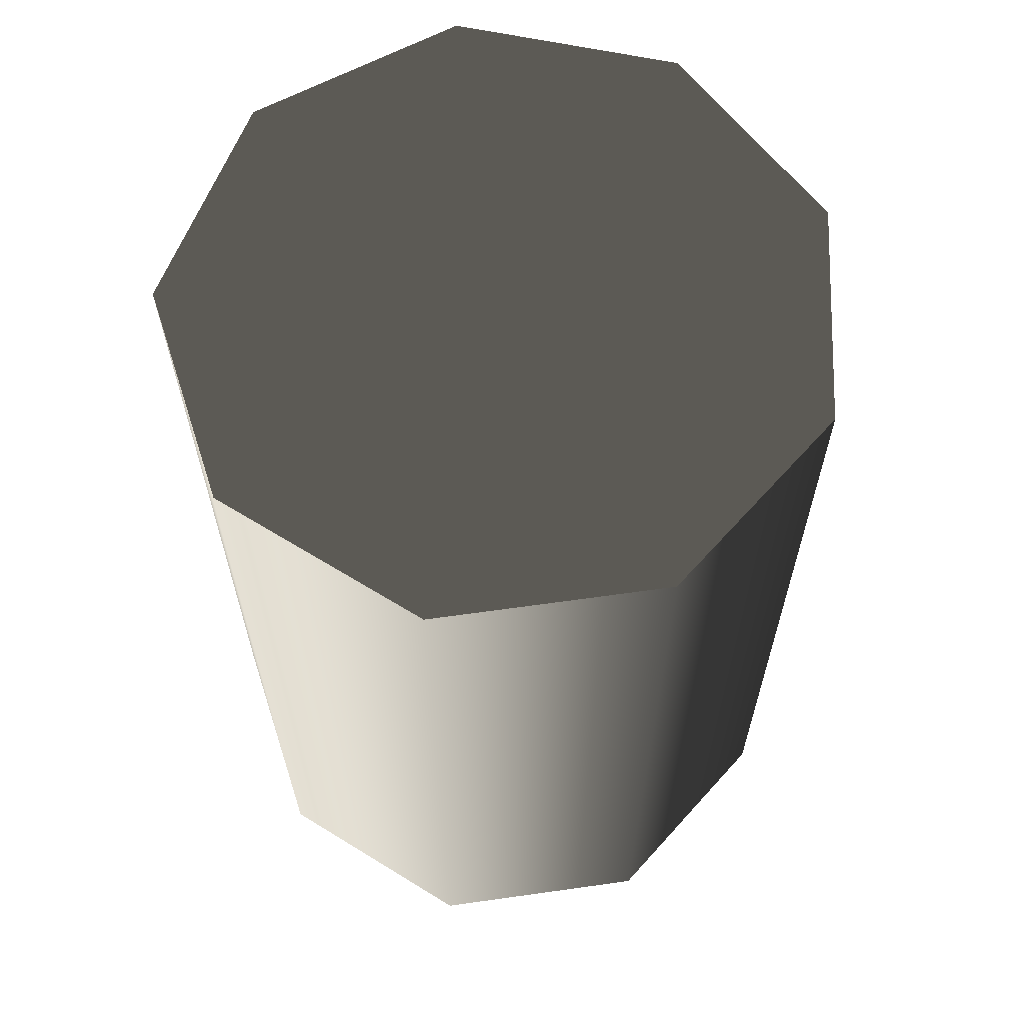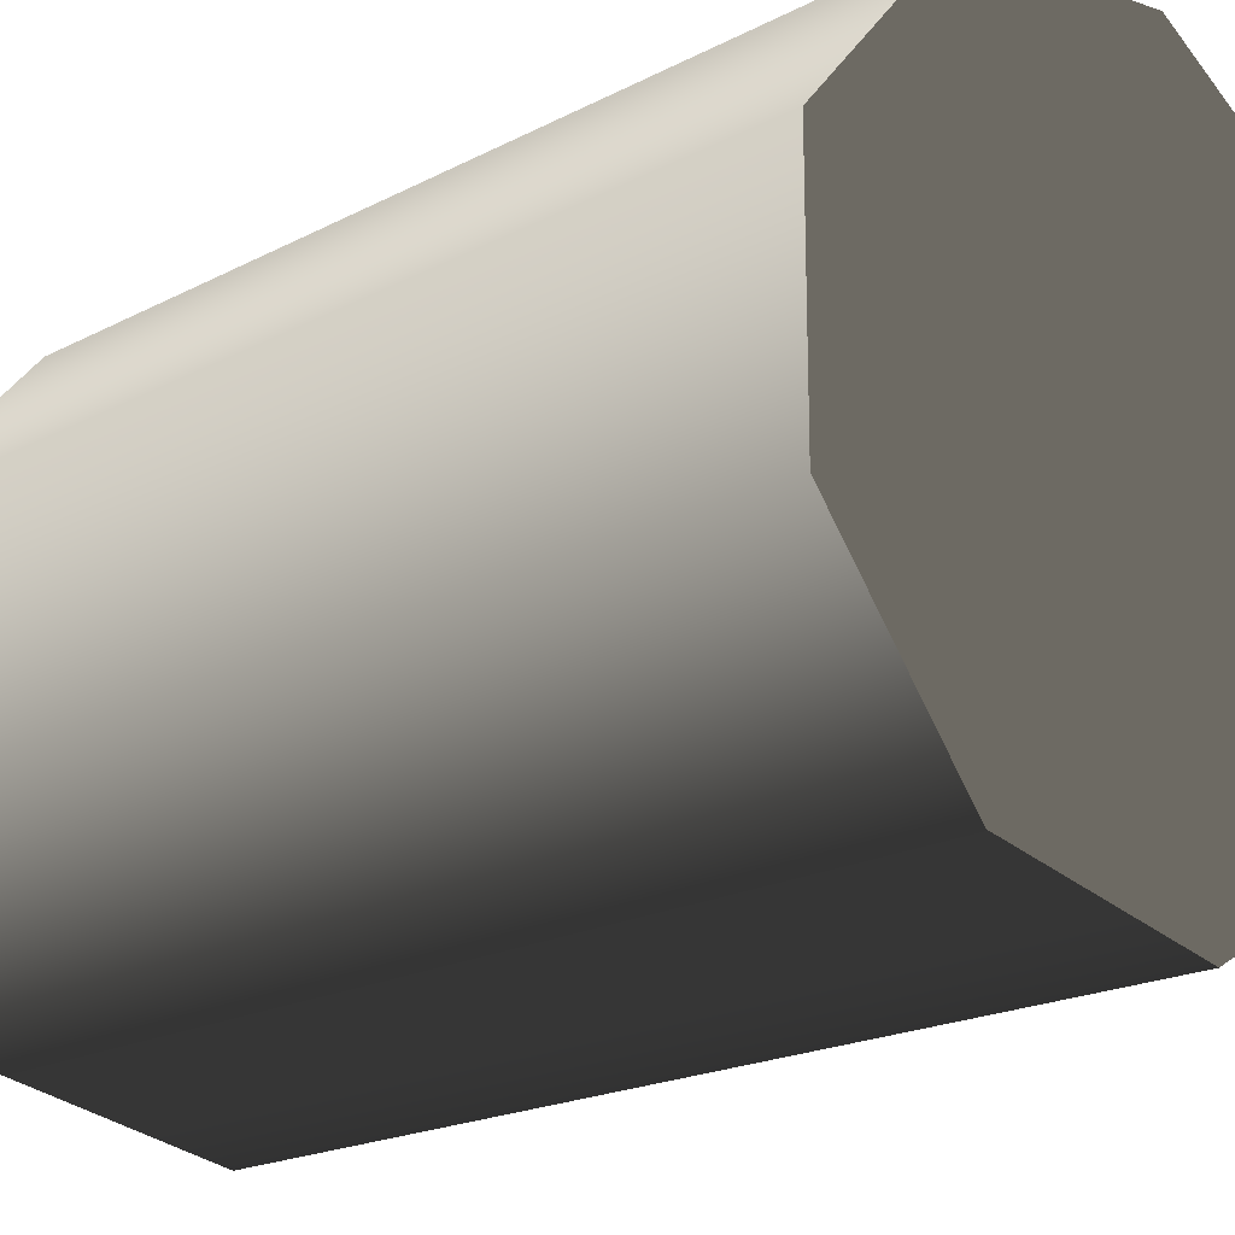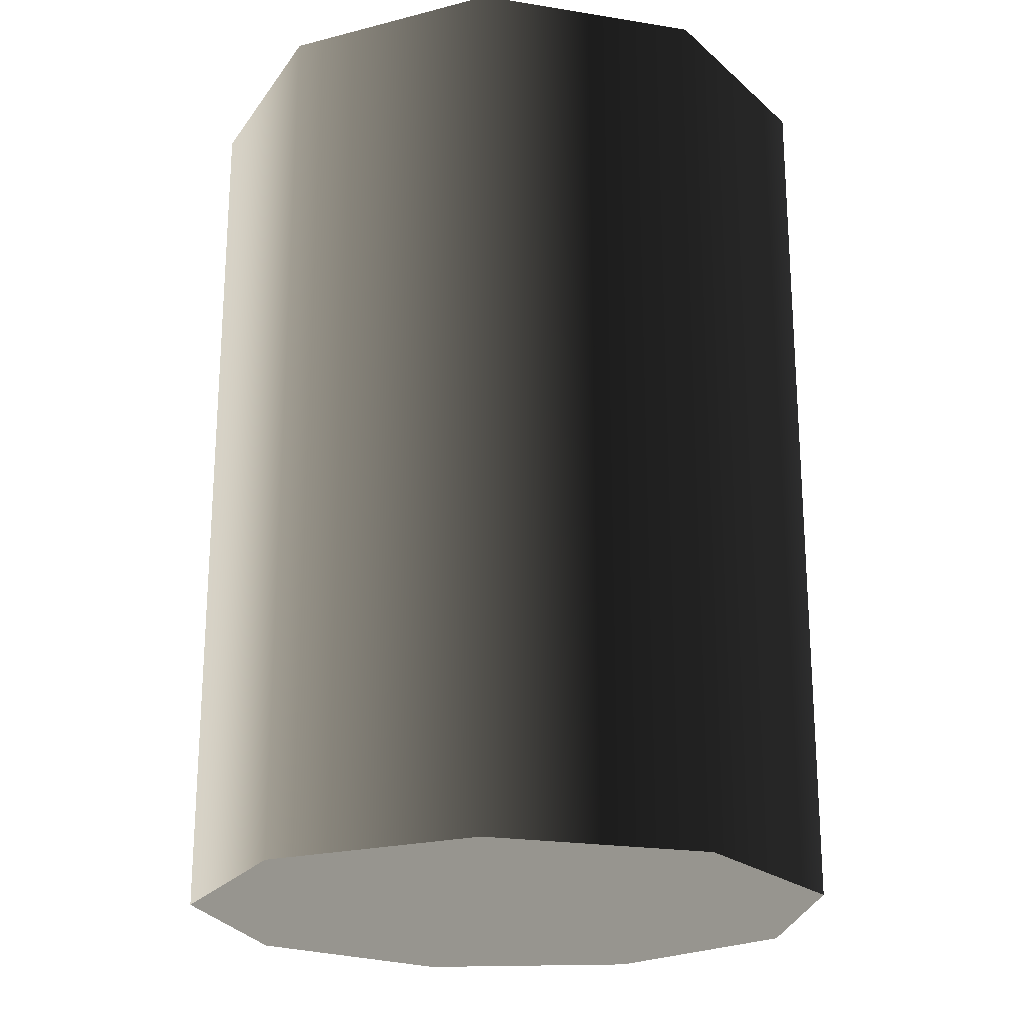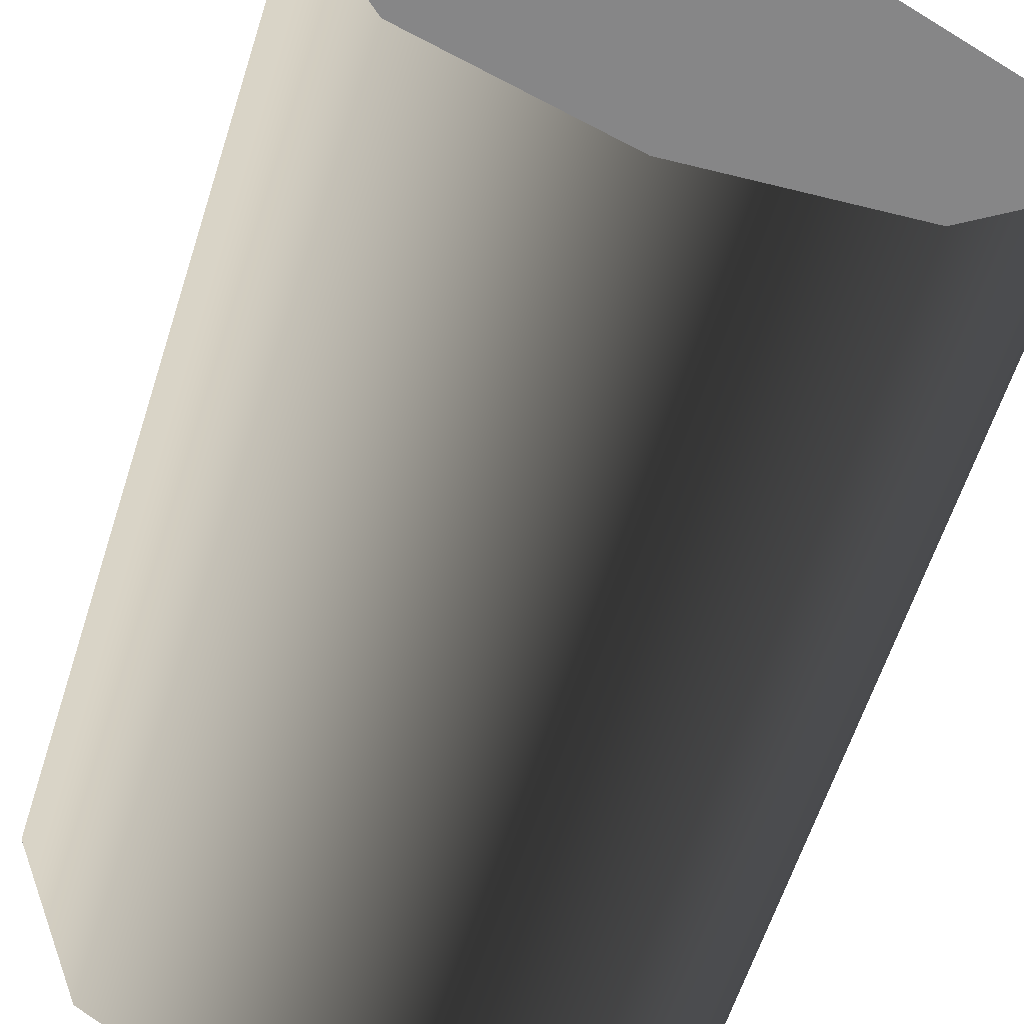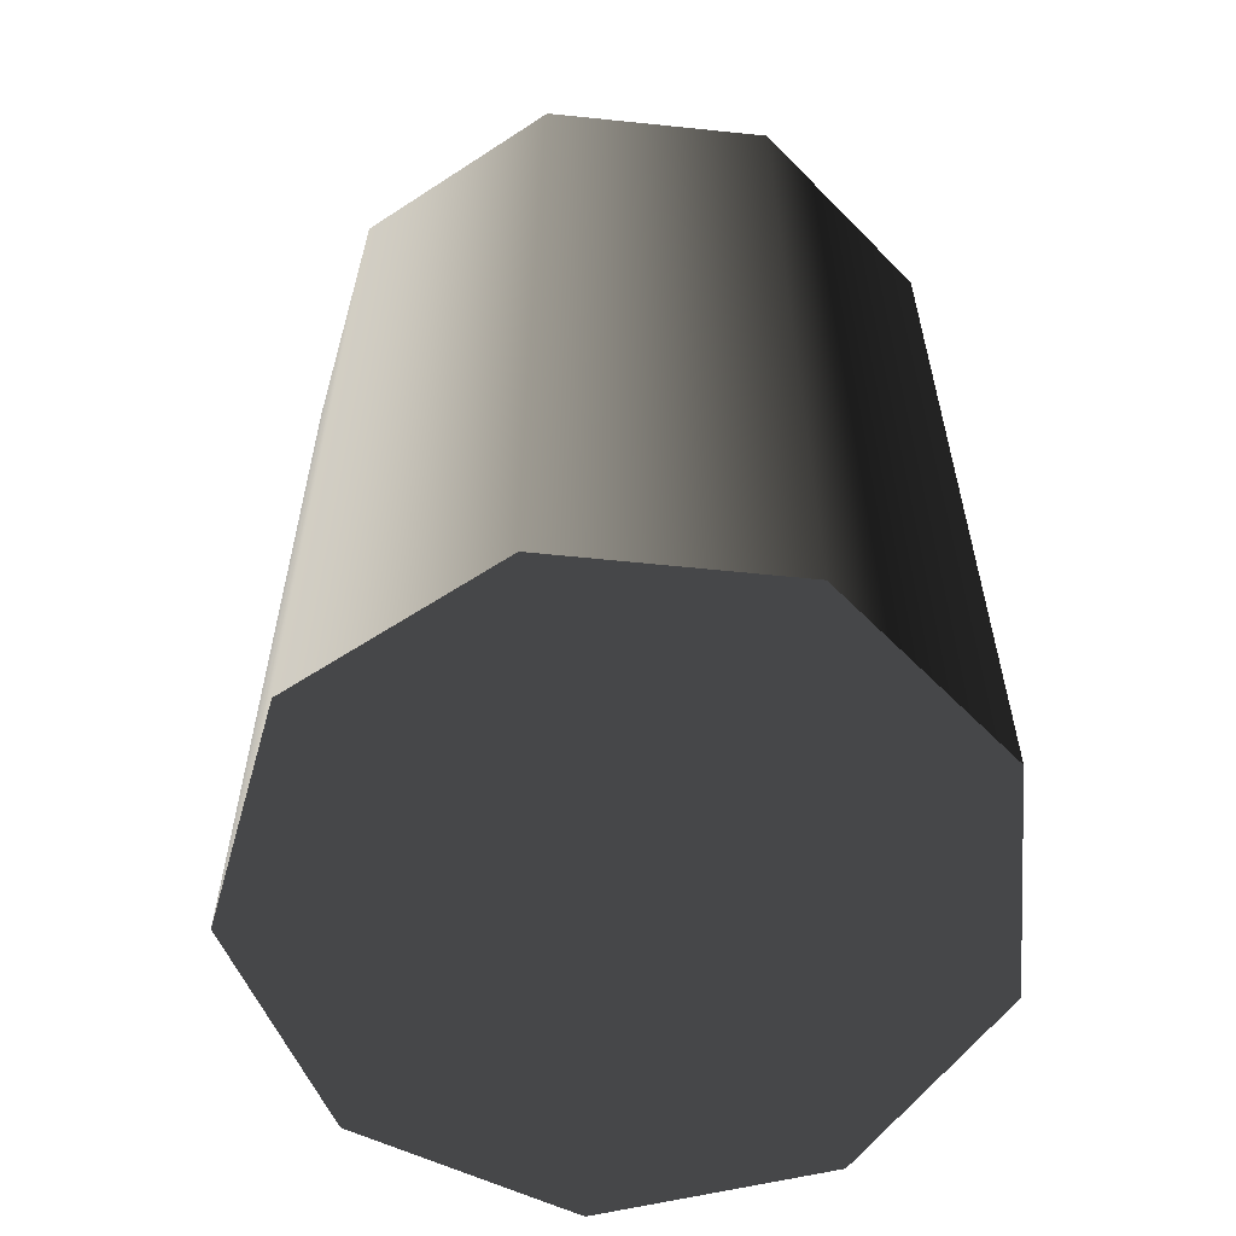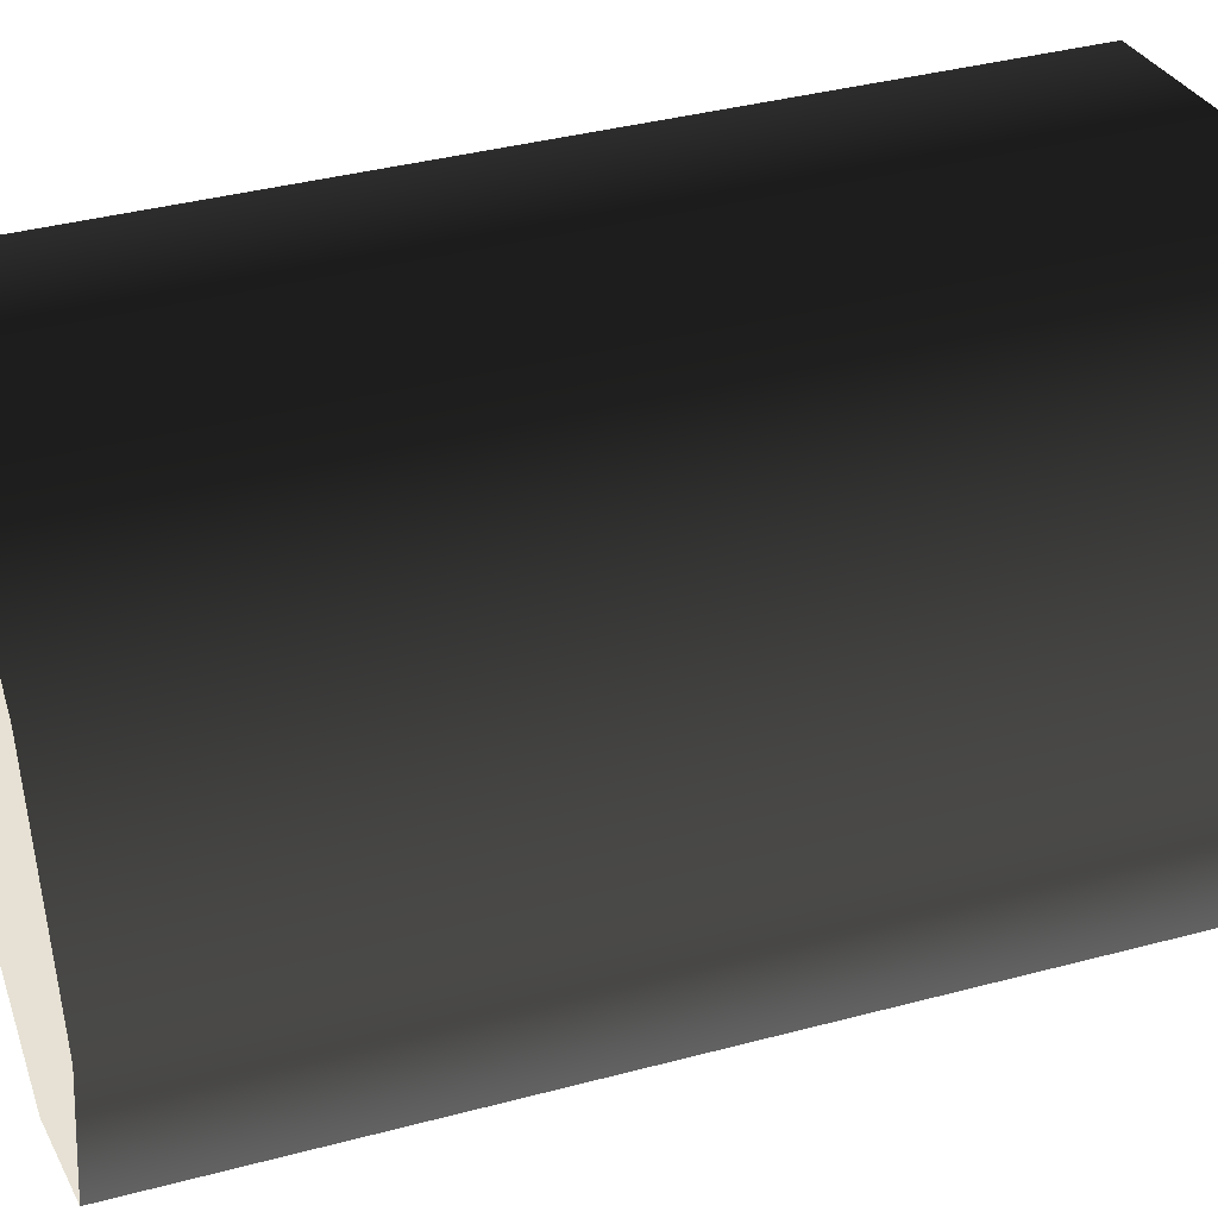
<metadata>
{"format":"obj","ext":"obj","renderer":"f3d","projection":"perspective","resolution":1024,"background":"white","views":[{"elev":64.1,"azim":-18.1,"up":"+Z"},{"elev":-19.9,"azim":-46.1,"up":"+Y"},{"elev":-22.0,"azim":-65.8,"up":"+Z"},{"elev":-62.0,"azim":162.2,"up":"+Y"},{"elev":-59.2,"azim":-136.1,"up":"+Z"},{"elev":38.8,"azim":71.5,"up":"+Y"}]}
</metadata>
<code>
v 0.006299 -0.03573 -2.256e-07
v -0.03409 -0.01241 -2.101e-07
v -0.01814 -0.03142 -2.227e-07
v 0.02779 0.02332 -1.863e-07
v -0.01814 0.03142 -1.809e-07
v -0.03409 0.01241 -1.935e-07
v 0.006299 0.03573 -1.78e-07
v 0.03628 1.495e-07 -2.018e-07
v 0.02779 -0.02332 -2.173e-07
v 0.03628 1.495e-07 -2.018e-07
v 0.02779 0.02332 0.1
v 0.02779 0.02332 -1.863e-07
v 0.03628 8.293e-08 0.1
v 0.006299 0.03573 0.1
v 0.006299 0.03573 -1.78e-07
v 0.02779 -0.02332 -2.173e-07
v 0.02779 -0.02332 0.1
v 0.006299 0.03573 -1.78e-07
v -0.01814 0.03142 0.1
v -0.01814 0.03142 -1.809e-07
v 0.006299 0.03573 0.1
v -0.03409 0.01241 0.1
v -0.03409 0.01241 -1.935e-07
v -0.03409 0.01241 -1.935e-07
v -0.03409 -0.01241 0.1
v -0.03409 -0.01241 -2.101e-07
v -0.03409 0.01241 0.1
v -0.01814 -0.03142 0.1
v -0.01814 -0.03142 -2.227e-07
v -0.01814 -0.03142 -2.227e-07
v 0.006299 -0.03573 0.1
v 0.006299 -0.03573 -2.256e-07
v -0.01814 -0.03142 0.1
v 0.02779 -0.02332 0.1
v 0.02779 -0.02332 -2.173e-07
v 0.03628 8.293e-08 0.1
v 0.006299 0.03573 0.1
v 0.02779 0.02332 0.1
v -0.01814 -0.03142 0.1
v -0.03409 0.01241 0.1
v -0.01814 0.03142 0.1
v -0.03409 -0.01241 0.1
v 0.006299 -0.03573 0.1
v 0.02779 -0.02332 0.1
g Barrel_Red_(1)_22427_96
f 1 3 2
f 1 2 4
f 2 5 4
f 2 6 5
f 5 7 4
f 1 4 8
f 9 1 8
f 10 12 11
f 11 13 10
f 14 11 12
f 12 15 14
f 16 10 13
f 13 17 16
f 18 20 19
f 19 21 18
f 22 19 20
f 20 23 22
f 24 26 25
f 25 27 24
f 28 25 26
f 26 29 28
f 30 32 31
f 31 33 30
f 34 31 32
f 32 35 34
f 36 38 37
f 36 37 39
f 37 40 39
f 37 41 40
f 40 42 39
f 36 39 43
f 44 36 43

</code>
